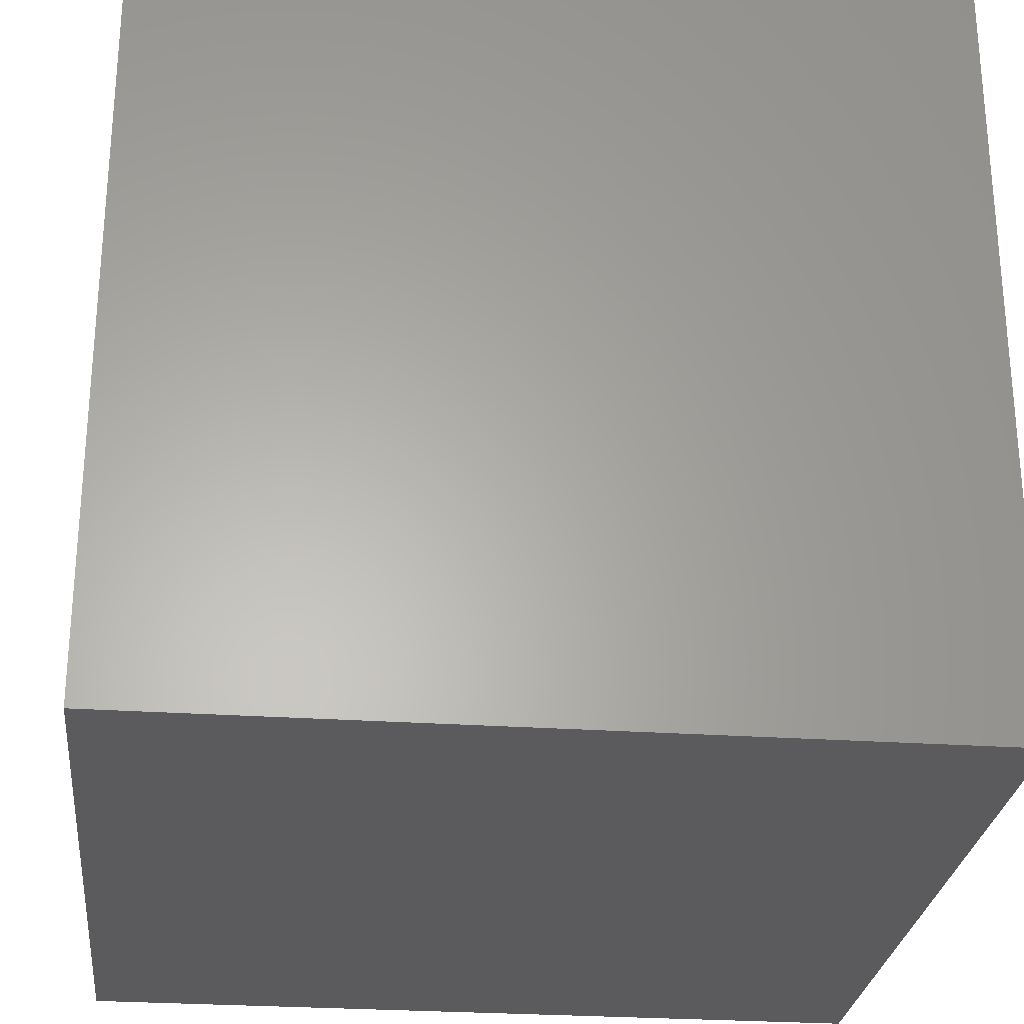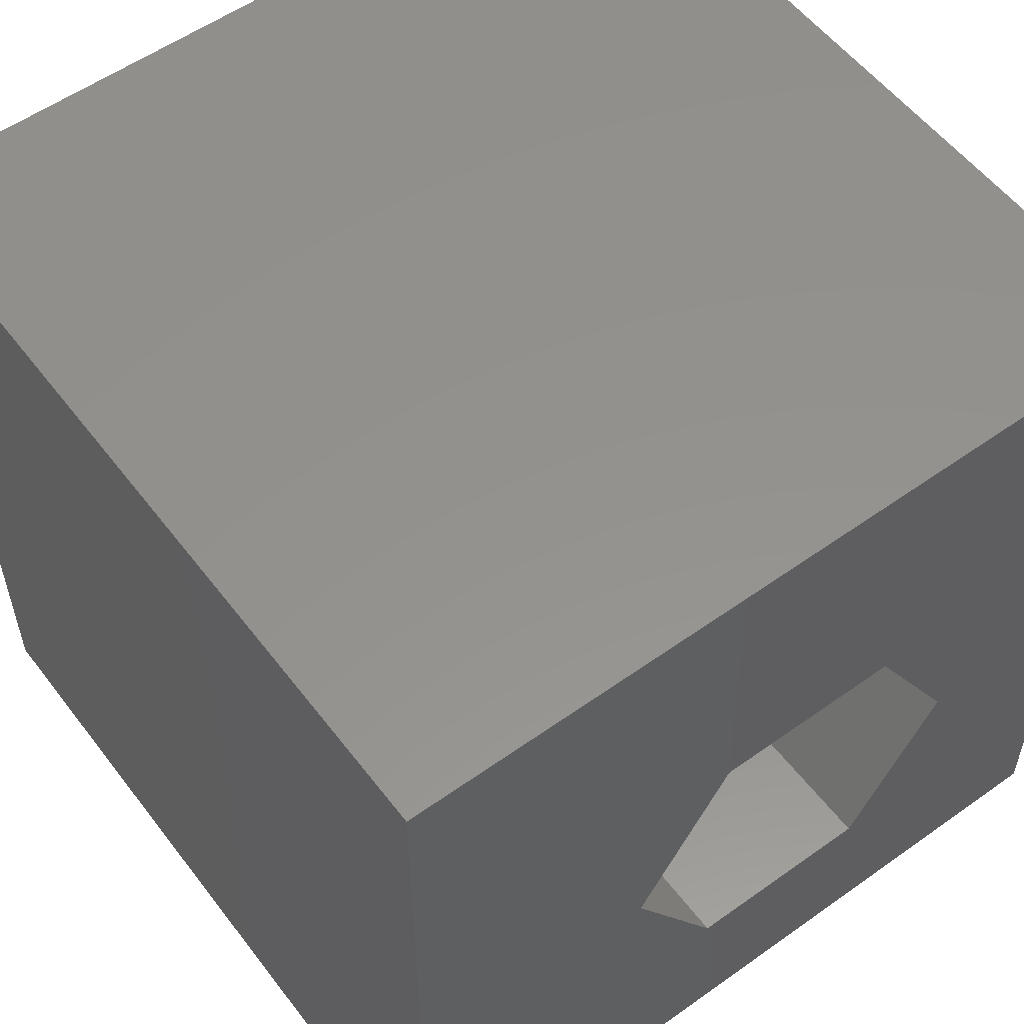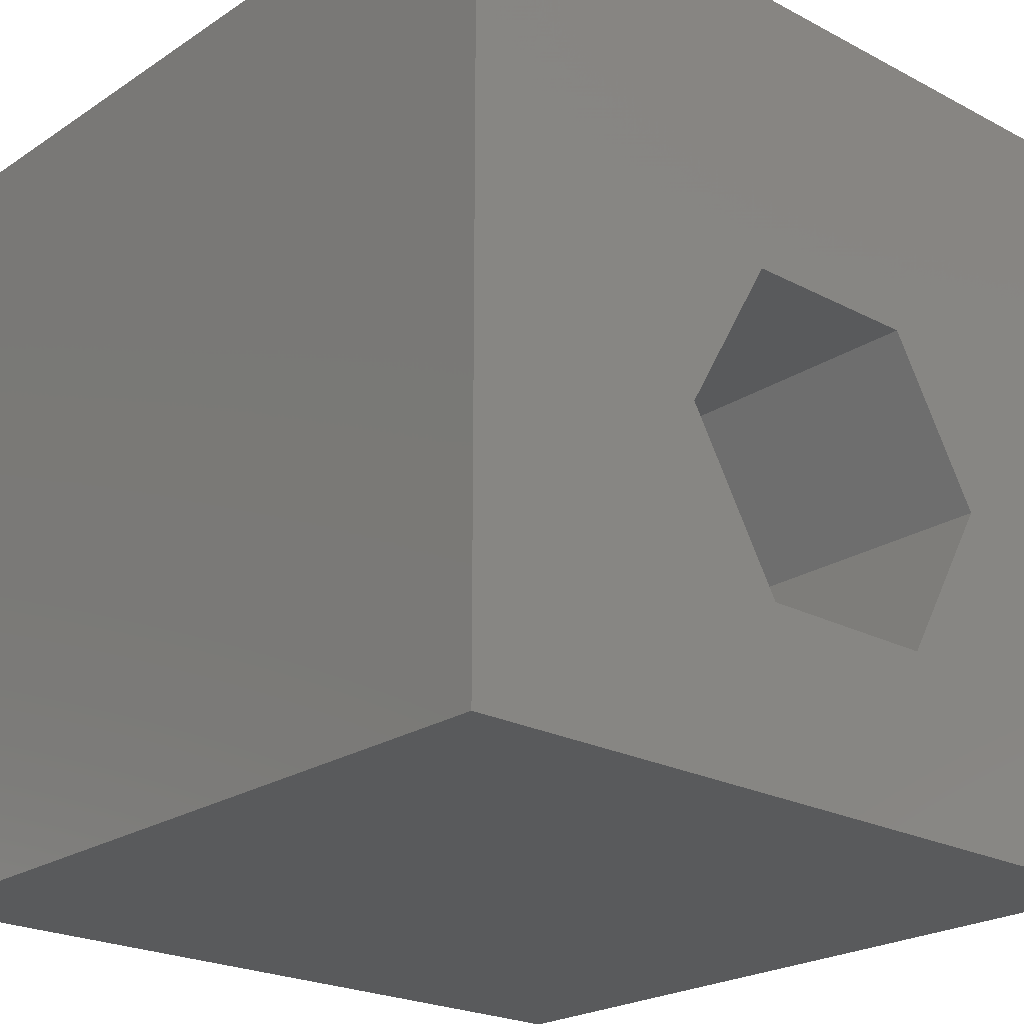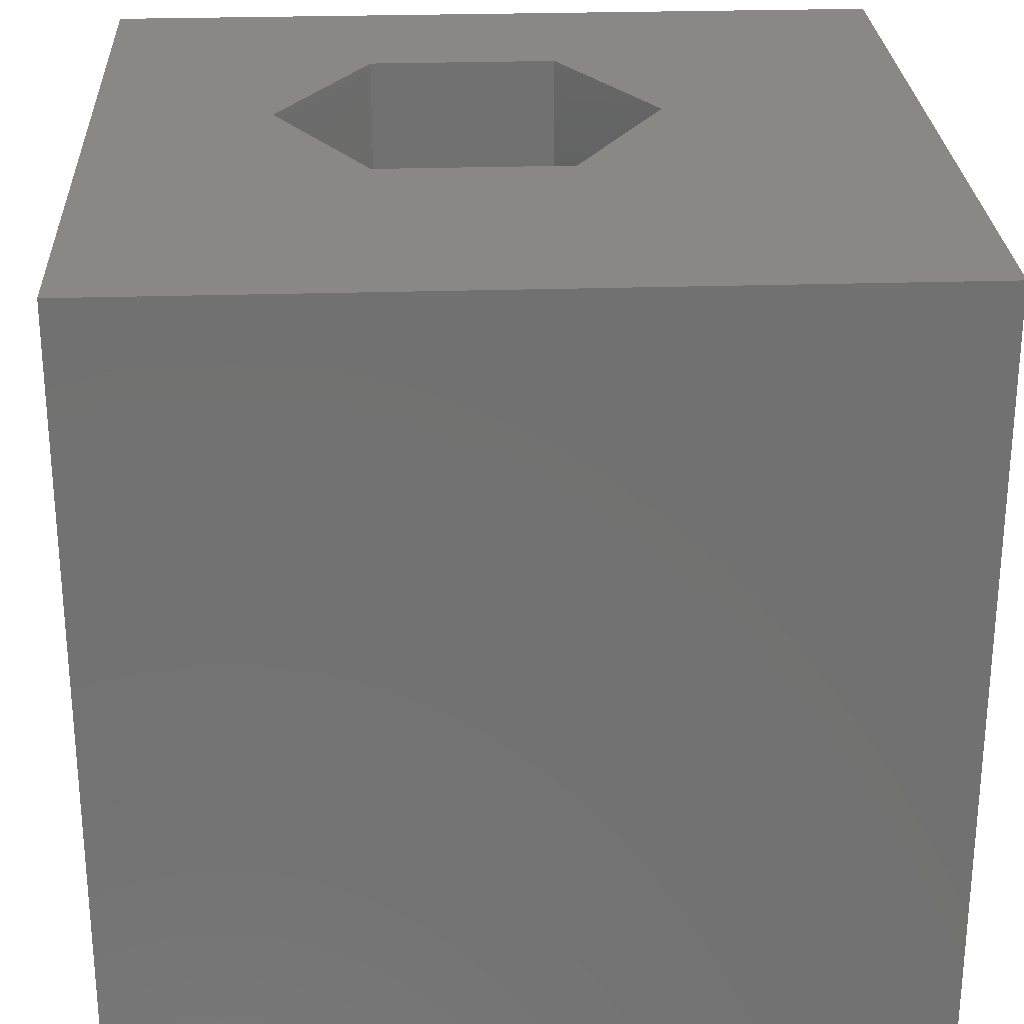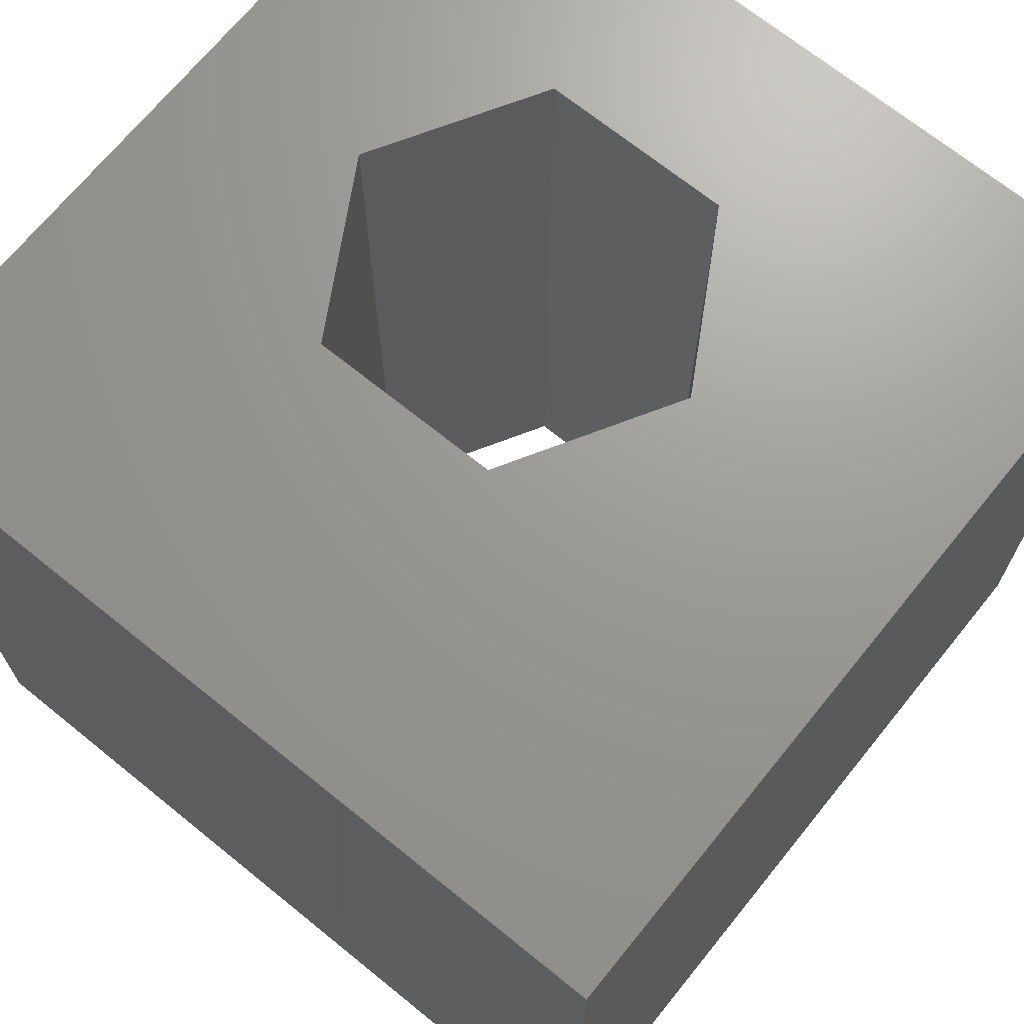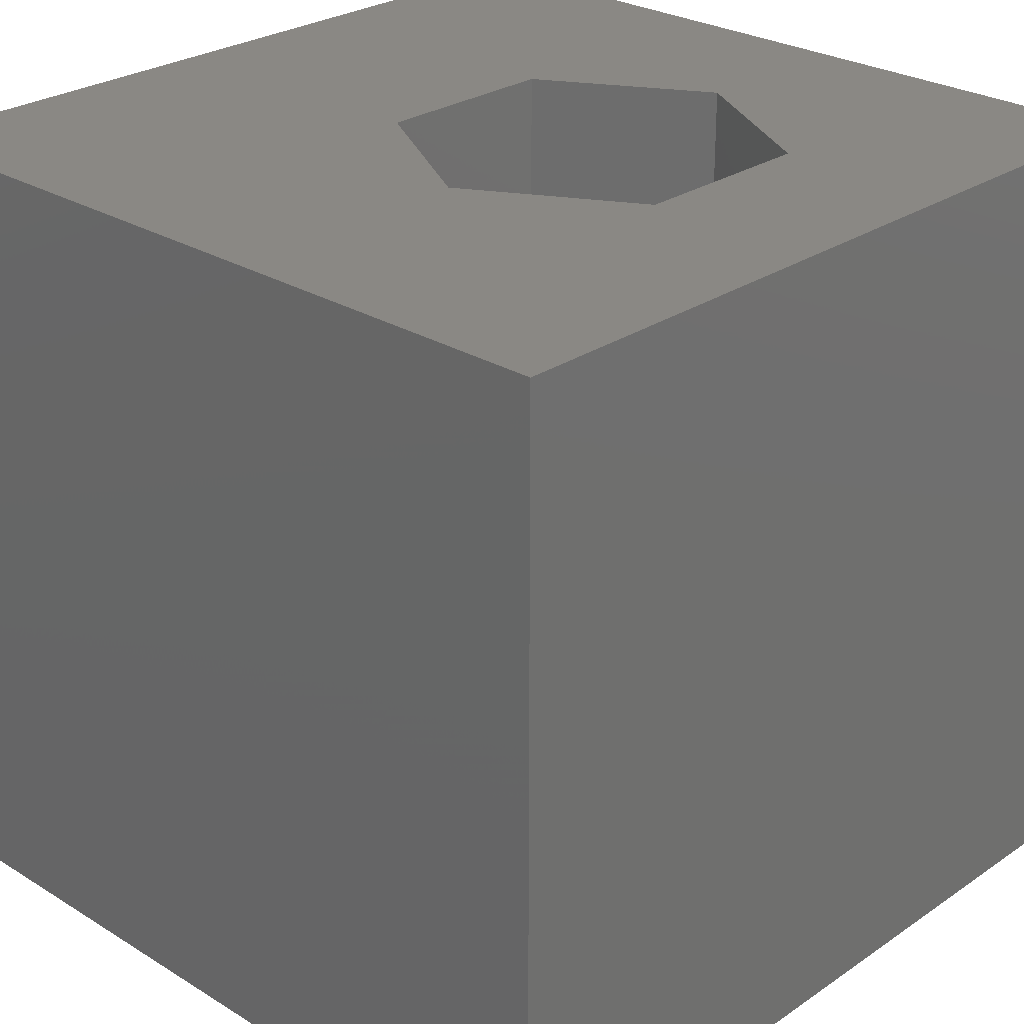
<metadata>
{"format":"stl","ext":"stl","renderer":"f3d","projection":"perspective","resolution":1024,"background":"white","views":[{"elev":-27.1,"azim":-96.1,"up":"+Y"},{"elev":55.7,"azim":-36.8,"up":"+Y"},{"elev":-22.8,"azim":-41.9,"up":"+Y"},{"elev":26.5,"azim":177.2,"up":"+Z"},{"elev":69.5,"azim":-141.0,"up":"+Z"},{"elev":26.9,"azim":-46.4,"up":"+Z"}]}
</metadata>
<code>
# stl→obj: 20 verts, 40 faces
v 0 10 10
v 0 10 0
v 0 0 10
v 0 0 0
v 10 10 10
v 7.83 4.218 10
v 10 0 10
v 6.661 2.194 10
v 4.322 2.194 10
v 3.153 4.218 10
v 4.322 6.243 10
v 6.661 6.243 10
v 10 10 0
v 10 0 0
v 7.83 4.218 0
v 6.661 6.243 0
v 4.322 6.243 0
v 3.153 4.218 0
v 4.322 2.194 0
v 6.661 2.194 0
f 1 2 3
f 3 2 4
f 5 6 7
f 7 6 8
f 7 8 3
f 8 9 3
f 3 9 10
f 3 10 1
f 1 10 11
f 1 11 5
f 5 11 12
f 5 12 6
f 13 5 14
f 14 5 7
f 14 15 13
f 13 15 16
f 13 16 2
f 16 17 2
f 2 17 18
f 2 18 4
f 4 18 19
f 4 19 14
f 14 19 20
f 14 20 15
f 5 13 1
f 1 13 2
f 14 7 4
f 4 7 3
f 18 17 10
f 10 17 11
f 17 16 11
f 11 16 12
f 16 15 12
f 12 15 6
f 15 20 6
f 6 20 8
f 20 19 8
f 8 19 9
f 19 18 9
f 9 18 10

</code>
